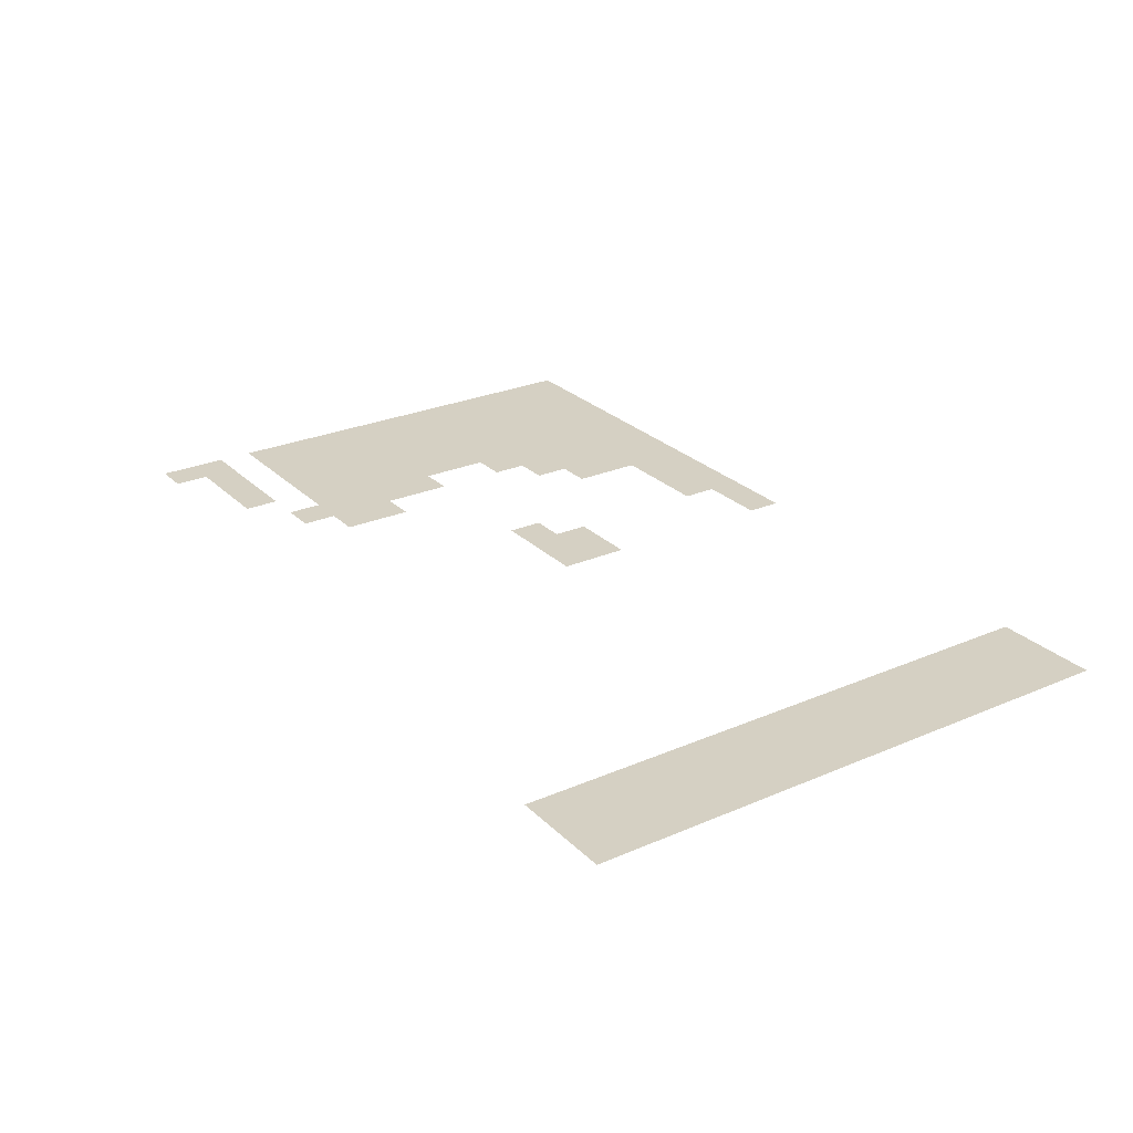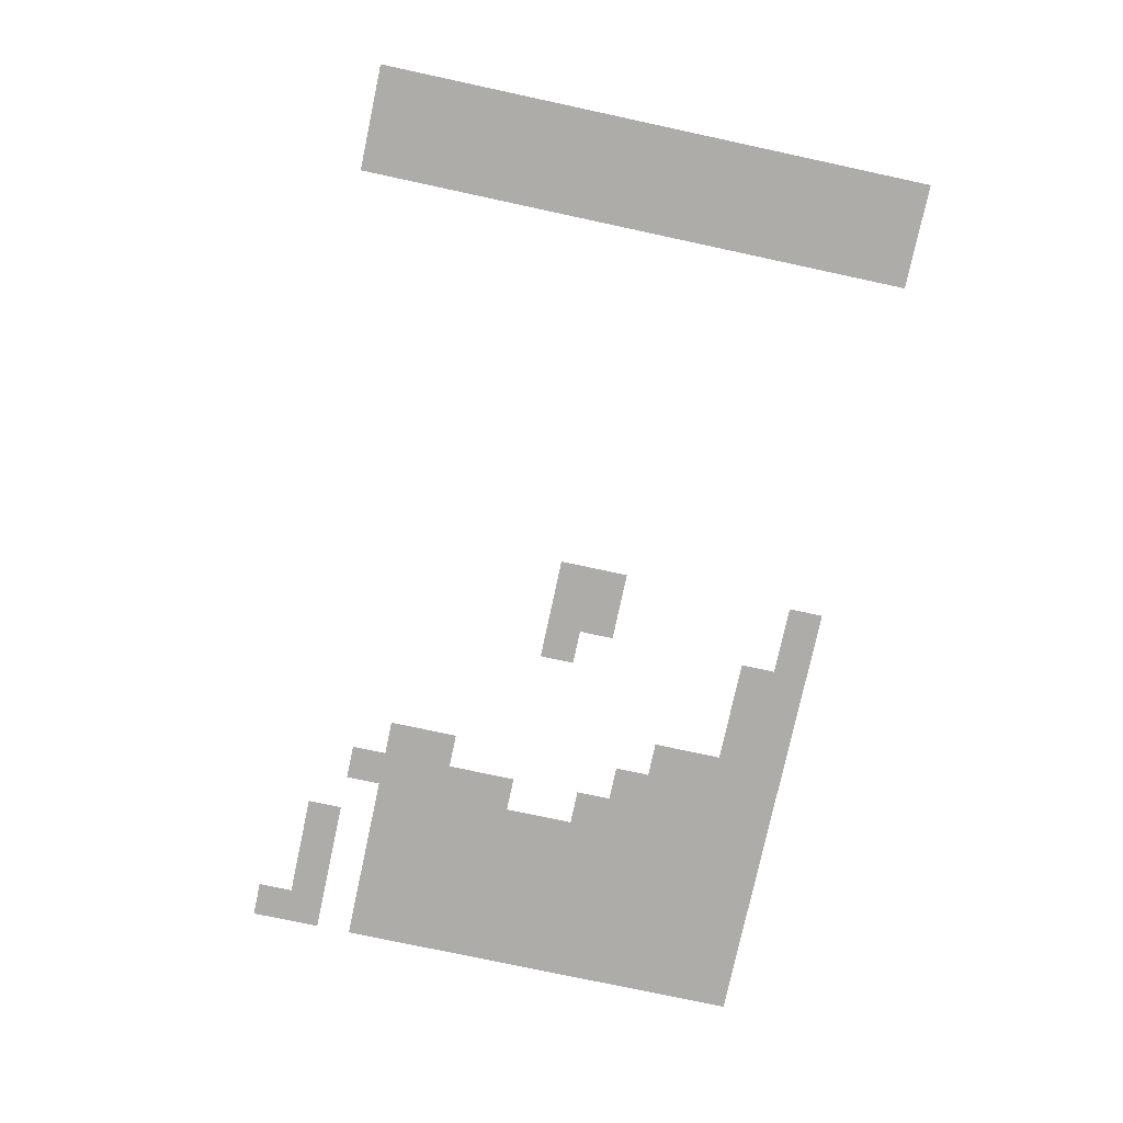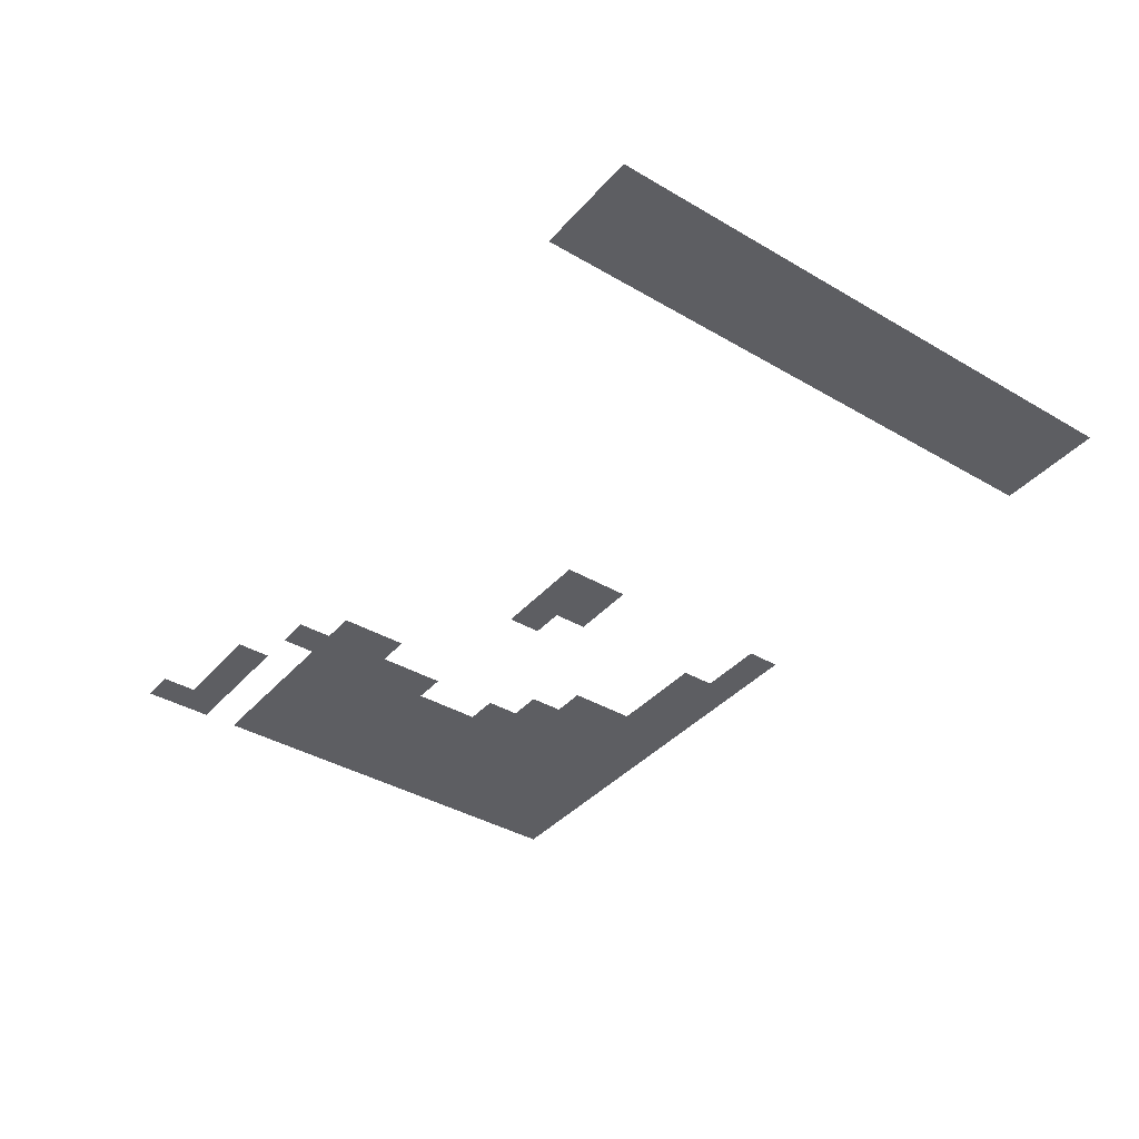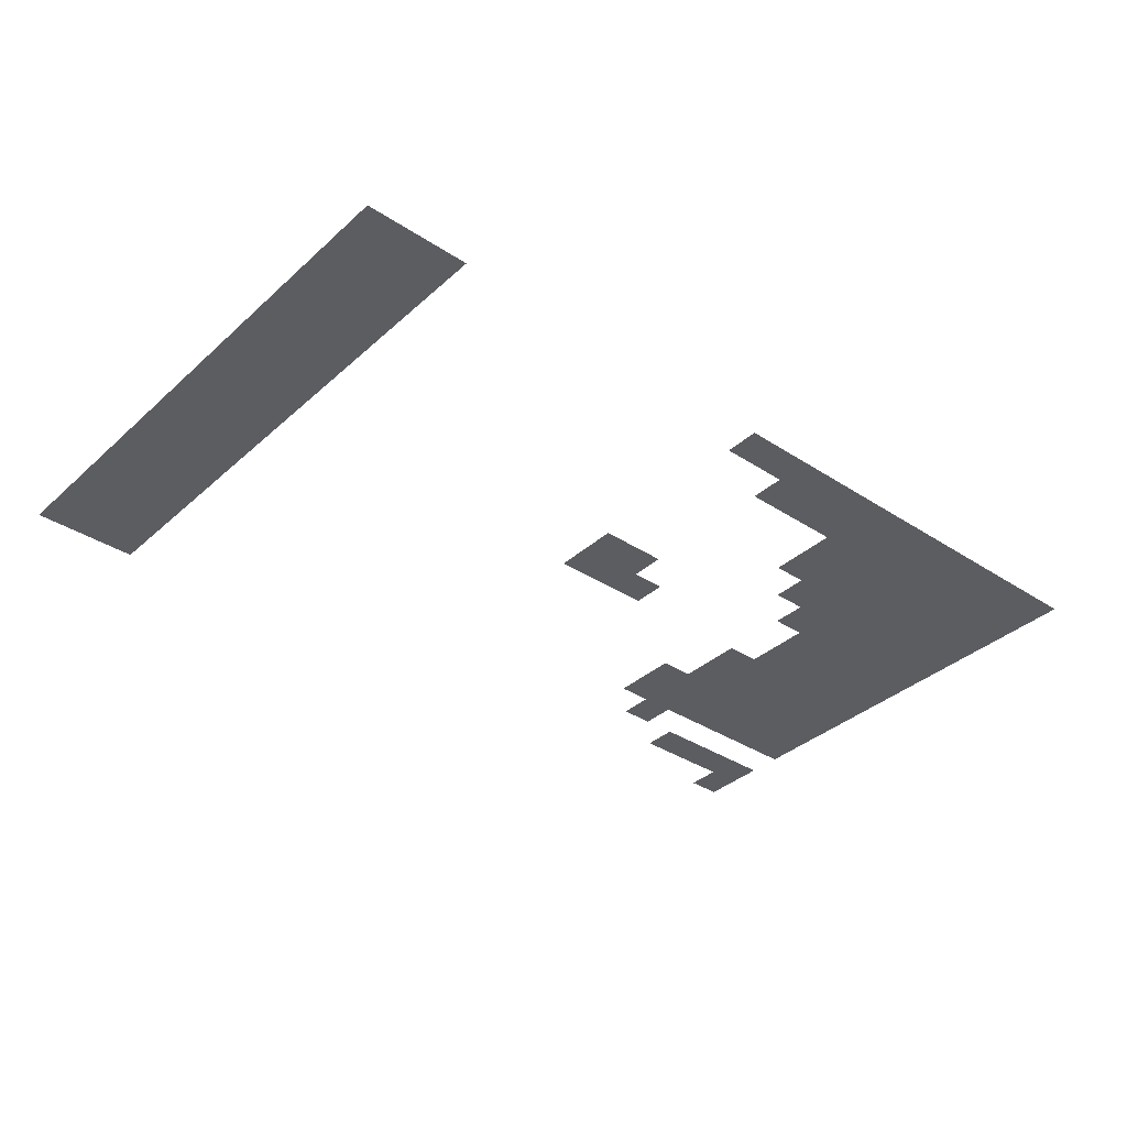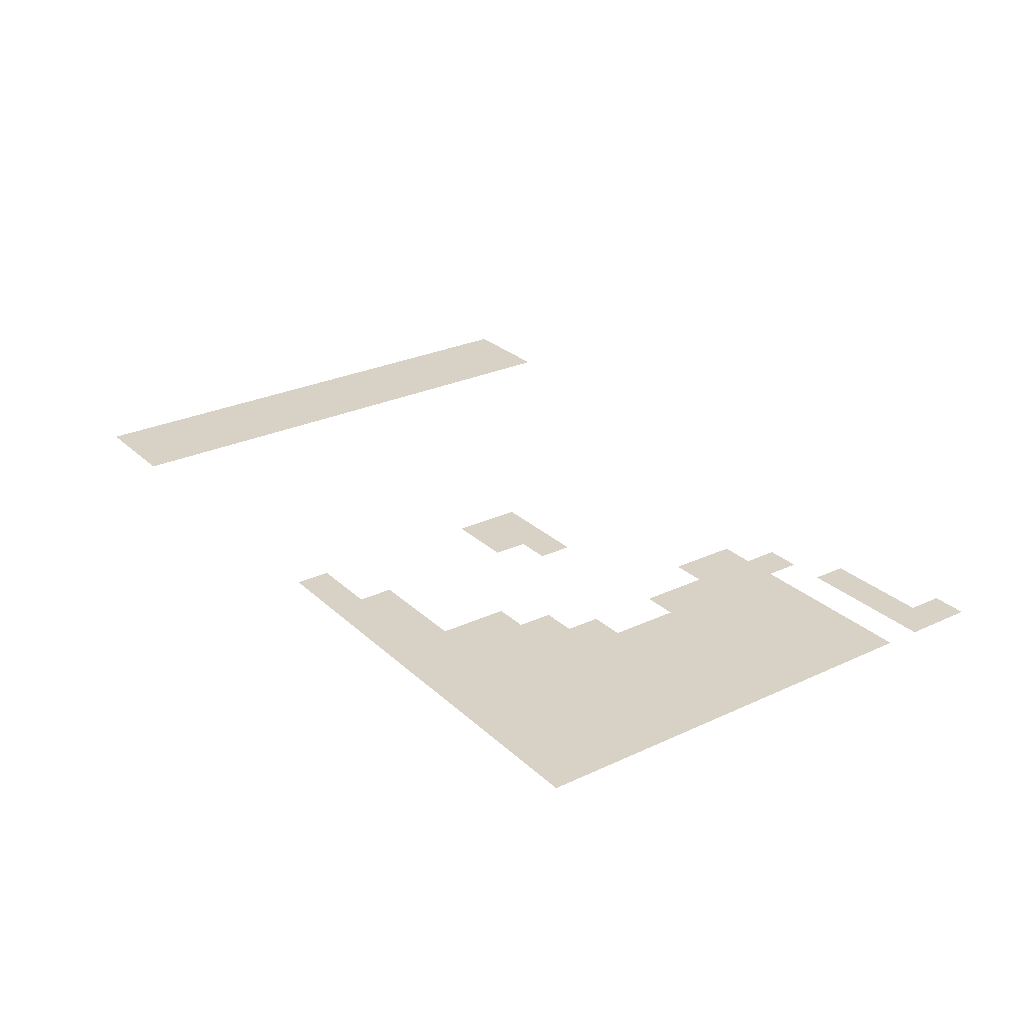
<metadata>
{"format":"obj","ext":"obj","renderer":"f3d","projection":"perspective","resolution":1024,"background":"white","views":[{"elev":26.4,"azim":55.8,"up":"+Z"},{"elev":-76.9,"azim":77.9,"up":"+Z"},{"elev":-38.8,"azim":53.6,"up":"+Z"},{"elev":-35.9,"azim":139.4,"up":"+Z"},{"elev":27.2,"azim":-125.8,"up":"+Z"}]}
</metadata>
<code>
v -8640 -3392 0
v -8672 -3392 0
v -8672 -3360 0
v -8640 -3360 0
v -8672 -3392 0
v -8704 -3392 0
v -8704 -3360 0
v -8672 -3360 0
v -8704 -3392 0
v -8736 -3392 0
v -8736 -3360 0
v -8704 -3360 0
v -9056 -3392 0
v -9088 -3392 0
v -9088 -3360 0
v -9056 -3360 0
v -9088 -3392 0
v -9120 -3392 0
v -9120 -3360 0
v -9088 -3360 0
v -9120 -3392 0
v -9152 -3392 0
v -9152 -3360 0
v -9120 -3360 0
v -9152 -3392 0
v -9184 -3392 0
v -9184 -3360 0
v -9152 -3360 0
v -9184 -3392 0
v -9216 -3392 0
v -9216 -3360 0
v -9184 -3360 0
v -9216 -3392 0
v -9248 -3392 0
v -9248 -3360 0
v -9216 -3360 0
v -9248 -3392 0
v -9280 -3392 0
v -9280 -3360 0
v -9248 -3360 0
v -9280 -3392 0
v -9312 -3392 0
v -9312 -3360 0
v -9280 -3360 0
v -9312 -3392 0
v -9344 -3392 0
v -9344 -3360 0
v -9312 -3360 0
v -9344 -3392 0
v -9376 -3392 0
v -9376 -3360 0
v -9344 -3360 0
v -9376 -3392 0
v -9408 -3392 0
v -9408 -3360 0
v -9376 -3360 0
v -9408 -3392 0
v -9440 -3392 0
v -9440 -3360 0
v -9408 -3360 0
v -9440 -3392 0
v -9472 -3392 0
v -9472 -3360 0
v -9440 -3360 0
v -8640 -3424 0
v -8672 -3424 0
v -8672 -3392 0
v -8640 -3392 0
v -8672 -3424 0
v -8704 -3424 0
v -8704 -3392 0
v -8672 -3392 0
v -8704 -3424 0
v -8736 -3424 0
v -8736 -3392 0
v -8704 -3392 0
v -9120 -3424 0
v -9152 -3424 0
v -9152 -3392 0
v -9120 -3392 0
v -9152 -3424 0
v -9184 -3424 0
v -9184 -3392 0
v -9152 -3392 0
v -9184 -3424 0
v -9216 -3424 0
v -9216 -3392 0
v -9184 -3392 0
v -9216 -3424 0
v -9248 -3424 0
v -9248 -3392 0
v -9216 -3392 0
v -9248 -3424 0
v -9280 -3424 0
v -9280 -3392 0
v -9248 -3392 0
v -9280 -3424 0
v -9312 -3424 0
v -9312 -3392 0
v -9280 -3392 0
v -9312 -3424 0
v -9344 -3424 0
v -9344 -3392 0
v -9312 -3392 0
v -9344 -3424 0
v -9376 -3424 0
v -9376 -3392 0
v -9344 -3392 0
v -9376 -3424 0
v -9408 -3424 0
v -9408 -3392 0
v -9376 -3392 0
v -9408 -3424 0
v -9440 -3424 0
v -9440 -3392 0
v -9408 -3392 0
v -9440 -3424 0
v -9472 -3424 0
v -9472 -3392 0
v -9440 -3392 0
v -8640 -3456 0
v -8672 -3456 0
v -8672 -3424 0
v -8640 -3424 0
v -8672 -3456 0
v -8704 -3456 0
v -8704 -3424 0
v -8672 -3424 0
v -8704 -3456 0
v -8736 -3456 0
v -8736 -3424 0
v -8704 -3424 0
v -9216 -3456 0
v -9248 -3456 0
v -9248 -3424 0
v -9216 -3424 0
v -9248 -3456 0
v -9280 -3456 0
v -9280 -3424 0
v -9248 -3424 0
v -9280 -3456 0
v -9312 -3456 0
v -9312 -3424 0
v -9280 -3424 0
v -9312 -3456 0
v -9344 -3456 0
v -9344 -3424 0
v -9312 -3424 0
v -9344 -3456 0
v -9376 -3456 0
v -9376 -3424 0
v -9344 -3424 0
v -9376 -3456 0
v -9408 -3456 0
v -9408 -3424 0
v -9376 -3424 0
v -9408 -3456 0
v -9440 -3456 0
v -9440 -3424 0
v -9408 -3424 0
v -9440 -3456 0
v -9472 -3456 0
v -9472 -3424 0
v -9440 -3424 0
v -8640 -3488 0
v -8672 -3488 0
v -8672 -3456 0
v -8640 -3456 0
v -8672 -3488 0
v -8704 -3488 0
v -8704 -3456 0
v -8672 -3456 0
v -8704 -3488 0
v -8736 -3488 0
v -8736 -3456 0
v -8704 -3456 0
v -9216 -3488 0
v -9248 -3488 0
v -9248 -3456 0
v -9216 -3456 0
v -9248 -3488 0
v -9280 -3488 0
v -9280 -3456 0
v -9248 -3456 0
v -9280 -3488 0
v -9312 -3488 0
v -9312 -3456 0
v -9280 -3456 0
v -9312 -3488 0
v -9344 -3488 0
v -9344 -3456 0
v -9312 -3456 0
v -9344 -3488 0
v -9376 -3488 0
v -9376 -3456 0
v -9344 -3456 0
v -9376 -3488 0
v -9408 -3488 0
v -9408 -3456 0
v -9376 -3456 0
v -9408 -3488 0
v -9440 -3488 0
v -9440 -3456 0
v -9408 -3456 0
v -9440 -3488 0
v -9472 -3488 0
v -9472 -3456 0
v -9440 -3456 0
v -8640 -3520 0
v -8672 -3520 0
v -8672 -3488 0
v -8640 -3488 0
v -8672 -3520 0
v -8704 -3520 0
v -8704 -3488 0
v -8672 -3488 0
v -8704 -3520 0
v -8736 -3520 0
v -8736 -3488 0
v -8704 -3488 0
v -9248 -3520 0
v -9280 -3520 0
v -9280 -3488 0
v -9248 -3488 0
v -9280 -3520 0
v -9312 -3520 0
v -9312 -3488 0
v -9280 -3488 0
v -9312 -3520 0
v -9344 -3520 0
v -9344 -3488 0
v -9312 -3488 0
v -9344 -3520 0
v -9376 -3520 0
v -9376 -3488 0
v -9344 -3488 0
v -9376 -3520 0
v -9408 -3520 0
v -9408 -3488 0
v -9376 -3488 0
v -9408 -3520 0
v -9440 -3520 0
v -9440 -3488 0
v -9408 -3488 0
v -9440 -3520 0
v -9472 -3520 0
v -9472 -3488 0
v -9440 -3488 0
v -8640 -3552 0
v -8672 -3552 0
v -8672 -3520 0
v -8640 -3520 0
v -8672 -3552 0
v -8704 -3552 0
v -8704 -3520 0
v -8672 -3520 0
v -8704 -3552 0
v -8736 -3552 0
v -8736 -3520 0
v -8704 -3520 0
v -9280 -3552 0
v -9312 -3552 0
v -9312 -3520 0
v -9280 -3520 0
v -9312 -3552 0
v -9344 -3552 0
v -9344 -3520 0
v -9312 -3520 0
v -9344 -3552 0
v -9376 -3552 0
v -9376 -3520 0
v -9344 -3520 0
v -9376 -3552 0
v -9408 -3552 0
v -9408 -3520 0
v -9376 -3520 0
v -9408 -3552 0
v -9440 -3552 0
v -9440 -3520 0
v -9408 -3520 0
v -9440 -3552 0
v -9472 -3552 0
v -9472 -3520 0
v -9440 -3520 0
v -8640 -3584 0
v -8672 -3584 0
v -8672 -3552 0
v -8640 -3552 0
v -8672 -3584 0
v -8704 -3584 0
v -8704 -3552 0
v -8672 -3552 0
v -8704 -3584 0
v -8736 -3584 0
v -8736 -3552 0
v -8704 -3552 0
v -9056 -3584 0
v -9088 -3584 0
v -9088 -3552 0
v -9056 -3552 0
v -9088 -3584 0
v -9120 -3584 0
v -9120 -3552 0
v -9088 -3552 0
v -9312 -3584 0
v -9344 -3584 0
v -9344 -3552 0
v -9312 -3552 0
v -9344 -3584 0
v -9376 -3584 0
v -9376 -3552 0
v -9344 -3552 0
v -9376 -3584 0
v -9408 -3584 0
v -9408 -3552 0
v -9376 -3552 0
v -9408 -3584 0
v -9440 -3584 0
v -9440 -3552 0
v -9408 -3552 0
v -9440 -3584 0
v -9472 -3584 0
v -9472 -3552 0
v -9440 -3552 0
v -8640 -3616 0
v -8672 -3616 0
v -8672 -3584 0
v -8640 -3584 0
v -8672 -3616 0
v -8704 -3616 0
v -8704 -3584 0
v -8672 -3584 0
v -8704 -3616 0
v -8736 -3616 0
v -8736 -3584 0
v -8704 -3584 0
v -9056 -3616 0
v -9088 -3616 0
v -9088 -3584 0
v -9056 -3584 0
v -9088 -3616 0
v -9120 -3616 0
v -9120 -3584 0
v -9088 -3584 0
v -9120 -3616 0
v -9152 -3616 0
v -9152 -3584 0
v -9120 -3584 0
v -9312 -3616 0
v -9344 -3616 0
v -9344 -3584 0
v -9312 -3584 0
v -9344 -3616 0
v -9376 -3616 0
v -9376 -3584 0
v -9344 -3584 0
v -9376 -3616 0
v -9408 -3616 0
v -9408 -3584 0
v -9376 -3584 0
v -9408 -3616 0
v -9440 -3616 0
v -9440 -3584 0
v -9408 -3584 0
v -9440 -3616 0
v -9472 -3616 0
v -9472 -3584 0
v -9440 -3584 0
v -8640 -3648 0
v -8672 -3648 0
v -8672 -3616 0
v -8640 -3616 0
v -8672 -3648 0
v -8704 -3648 0
v -8704 -3616 0
v -8672 -3616 0
v -8704 -3648 0
v -8736 -3648 0
v -8736 -3616 0
v -8704 -3616 0
v -9280 -3648 0
v -9312 -3648 0
v -9312 -3616 0
v -9280 -3616 0
v -9312 -3648 0
v -9344 -3648 0
v -9344 -3616 0
v -9312 -3616 0
v -9344 -3648 0
v -9376 -3648 0
v -9376 -3616 0
v -9344 -3616 0
v -9376 -3648 0
v -9408 -3648 0
v -9408 -3616 0
v -9376 -3616 0
v -9408 -3648 0
v -9440 -3648 0
v -9440 -3616 0
v -9408 -3616 0
v -9440 -3648 0
v -9472 -3648 0
v -9472 -3616 0
v -9440 -3616 0
v -8640 -3680 0
v -8672 -3680 0
v -8672 -3648 0
v -8640 -3648 0
v -8672 -3680 0
v -8704 -3680 0
v -8704 -3648 0
v -8672 -3648 0
v -8704 -3680 0
v -8736 -3680 0
v -8736 -3648 0
v -8704 -3648 0
v -9280 -3680 0
v -9312 -3680 0
v -9312 -3648 0
v -9280 -3648 0
v -9312 -3680 0
v -9344 -3680 0
v -9344 -3648 0
v -9312 -3648 0
v -9344 -3680 0
v -9376 -3680 0
v -9376 -3648 0
v -9344 -3648 0
v -9376 -3680 0
v -9408 -3680 0
v -9408 -3648 0
v -9376 -3648 0
v -9408 -3680 0
v -9440 -3680 0
v -9440 -3648 0
v -9408 -3648 0
v -9440 -3680 0
v -9472 -3680 0
v -9472 -3648 0
v -9440 -3648 0
v -8640 -3712 0
v -8672 -3712 0
v -8672 -3680 0
v -8640 -3680 0
v -8672 -3712 0
v -8704 -3712 0
v -8704 -3680 0
v -8672 -3680 0
v -8704 -3712 0
v -8736 -3712 0
v -8736 -3680 0
v -8704 -3680 0
v -9248 -3712 0
v -9280 -3712 0
v -9280 -3680 0
v -9248 -3680 0
v -9280 -3712 0
v -9312 -3712 0
v -9312 -3680 0
v -9280 -3680 0
v -9312 -3712 0
v -9344 -3712 0
v -9344 -3680 0
v -9312 -3680 0
v -9344 -3712 0
v -9376 -3712 0
v -9376 -3680 0
v -9344 -3680 0
v -9376 -3712 0
v -9408 -3712 0
v -9408 -3680 0
v -9376 -3680 0
v -9408 -3712 0
v -9440 -3712 0
v -9440 -3680 0
v -9408 -3680 0
v -9440 -3712 0
v -9472 -3712 0
v -9472 -3680 0
v -9440 -3680 0
v -8640 -3744 0
v -8672 -3744 0
v -8672 -3712 0
v -8640 -3712 0
v -8672 -3744 0
v -8704 -3744 0
v -8704 -3712 0
v -8672 -3712 0
v -8704 -3744 0
v -8736 -3744 0
v -8736 -3712 0
v -8704 -3712 0
v -9248 -3744 0
v -9280 -3744 0
v -9280 -3712 0
v -9248 -3712 0
v -9280 -3744 0
v -9312 -3744 0
v -9312 -3712 0
v -9280 -3712 0
v -9312 -3744 0
v -9344 -3744 0
v -9344 -3712 0
v -9312 -3712 0
v -9344 -3744 0
v -9376 -3744 0
v -9376 -3712 0
v -9344 -3712 0
v -9376 -3744 0
v -9408 -3744 0
v -9408 -3712 0
v -9376 -3712 0
v -9408 -3744 0
v -9440 -3744 0
v -9440 -3712 0
v -9408 -3712 0
v -9440 -3744 0
v -9472 -3744 0
v -9472 -3712 0
v -9440 -3712 0
v -8640 -3776 0
v -8672 -3776 0
v -8672 -3744 0
v -8640 -3744 0
v -8672 -3776 0
v -8704 -3776 0
v -8704 -3744 0
v -8672 -3744 0
v -8704 -3776 0
v -8736 -3776 0
v -8736 -3744 0
v -8704 -3744 0
v -9280 -3776 0
v -9312 -3776 0
v -9312 -3744 0
v -9280 -3744 0
v -8640 -3808 0
v -8672 -3808 0
v -8672 -3776 0
v -8640 -3776 0
v -8672 -3808 0
v -8704 -3808 0
v -8704 -3776 0
v -8672 -3776 0
v -8704 -3808 0
v -8736 -3808 0
v -8736 -3776 0
v -8704 -3776 0
v -9344 -3808 0
v -9376 -3808 0
v -9376 -3776 0
v -9344 -3776 0
v -9376 -3808 0
v -9408 -3808 0
v -9408 -3776 0
v -9376 -3776 0
v -9408 -3808 0
v -9440 -3808 0
v -9440 -3776 0
v -9408 -3776 0
v -9440 -3808 0
v -9472 -3808 0
v -9472 -3776 0
v -9440 -3776 0
v -8640 -3840 0
v -8672 -3840 0
v -8672 -3808 0
v -8640 -3808 0
v -8672 -3840 0
v -8704 -3840 0
v -8704 -3808 0
v -8672 -3808 0
v -8704 -3840 0
v -8736 -3840 0
v -8736 -3808 0
v -8704 -3808 0
v -9440 -3840 0
v -9472 -3840 0
v -9472 -3808 0
v -9440 -3808 0
v -8640 -3872 0
v -8672 -3872 0
v -8672 -3840 0
v -8640 -3840 0
v -8672 -3872 0
v -8704 -3872 0
v -8704 -3840 0
v -8672 -3840 0
v -8704 -3872 0
v -8736 -3872 0
v -8736 -3840 0
v -8704 -3840 0
g cave-entrance-blocked_mesh_0013
f 1 2 3 4
f 5 6 7 8
f 9 10 11 12
f 13 14 15 16
f 17 18 19 20
f 21 22 23 24
f 25 26 27 28
f 29 30 31 32
f 33 34 35 36
f 37 38 39 40
f 41 42 43 44
f 45 46 47 48
f 49 50 51 52
f 53 54 55 56
f 57 58 59 60
f 61 62 63 64
f 65 66 67 68
f 69 70 71 72
f 73 74 75 76
f 77 78 79 80
f 81 82 83 84
f 85 86 87 88
f 89 90 91 92
f 93 94 95 96
f 97 98 99 100
f 101 102 103 104
f 105 106 107 108
f 109 110 111 112
f 113 114 115 116
f 117 118 119 120
f 121 122 123 124
f 125 126 127 128
f 129 130 131 132
f 133 134 135 136
f 137 138 139 140
f 141 142 143 144
f 145 146 147 148
f 149 150 151 152
f 153 154 155 156
f 157 158 159 160
f 161 162 163 164
f 165 166 167 168
f 169 170 171 172
f 173 174 175 176
f 177 178 179 180
f 181 182 183 184
f 185 186 187 188
f 189 190 191 192
f 193 194 195 196
f 197 198 199 200
f 201 202 203 204
f 205 206 207 208
f 209 210 211 212
f 213 214 215 216
f 217 218 219 220
f 221 222 223 224
f 225 226 227 228
f 229 230 231 232
f 233 234 235 236
f 237 238 239 240
f 241 242 243 244
f 245 246 247 248
f 249 250 251 252
f 253 254 255 256
f 257 258 259 260
f 261 262 263 264
f 265 266 267 268
f 269 270 271 272
f 273 274 275 276
f 277 278 279 280
f 281 282 283 284
f 285 286 287 288
f 289 290 291 292
f 293 294 295 296
f 297 298 299 300
f 301 302 303 304
f 305 306 307 308
f 309 310 311 312
f 313 314 315 316
f 317 318 319 320
f 321 322 323 324
f 325 326 327 328
f 329 330 331 332
f 333 334 335 336
f 337 338 339 340
f 341 342 343 344
f 345 346 347 348
f 349 350 351 352
f 353 354 355 356
f 357 358 359 360
f 361 362 363 364
f 365 366 367 368
f 369 370 371 372
f 373 374 375 376
f 377 378 379 380
f 381 382 383 384
f 385 386 387 388
f 389 390 391 392
f 393 394 395 396
f 397 398 399 400
f 401 402 403 404
f 405 406 407 408
f 409 410 411 412
f 413 414 415 416
f 417 418 419 420
f 421 422 423 424
f 425 426 427 428
f 429 430 431 432
f 433 434 435 436
f 437 438 439 440
f 441 442 443 444
f 445 446 447 448
f 449 450 451 452
f 453 454 455 456
f 457 458 459 460
f 461 462 463 464
f 465 466 467 468
f 469 470 471 472
f 473 474 475 476
f 477 478 479 480
f 481 482 483 484
f 485 486 487 488
f 489 490 491 492
f 493 494 495 496
f 497 498 499 500
f 501 502 503 504
f 505 506 507 508
f 509 510 511 512
f 513 514 515 516
f 517 518 519 520
f 521 522 523 524
f 525 526 527 528
f 529 530 531 532
f 533 534 535 536
f 537 538 539 540
f 541 542 543 544
f 545 546 547 548
f 549 550 551 552
f 553 554 555 556
f 557 558 559 560
f 561 562 563 564
f 565 566 567 568
f 569 570 571 572
f 573 574 575 576
f 577 578 579 580
f 581 582 583 584
f 585 586 587 588
f 589 590 591 592

</code>
